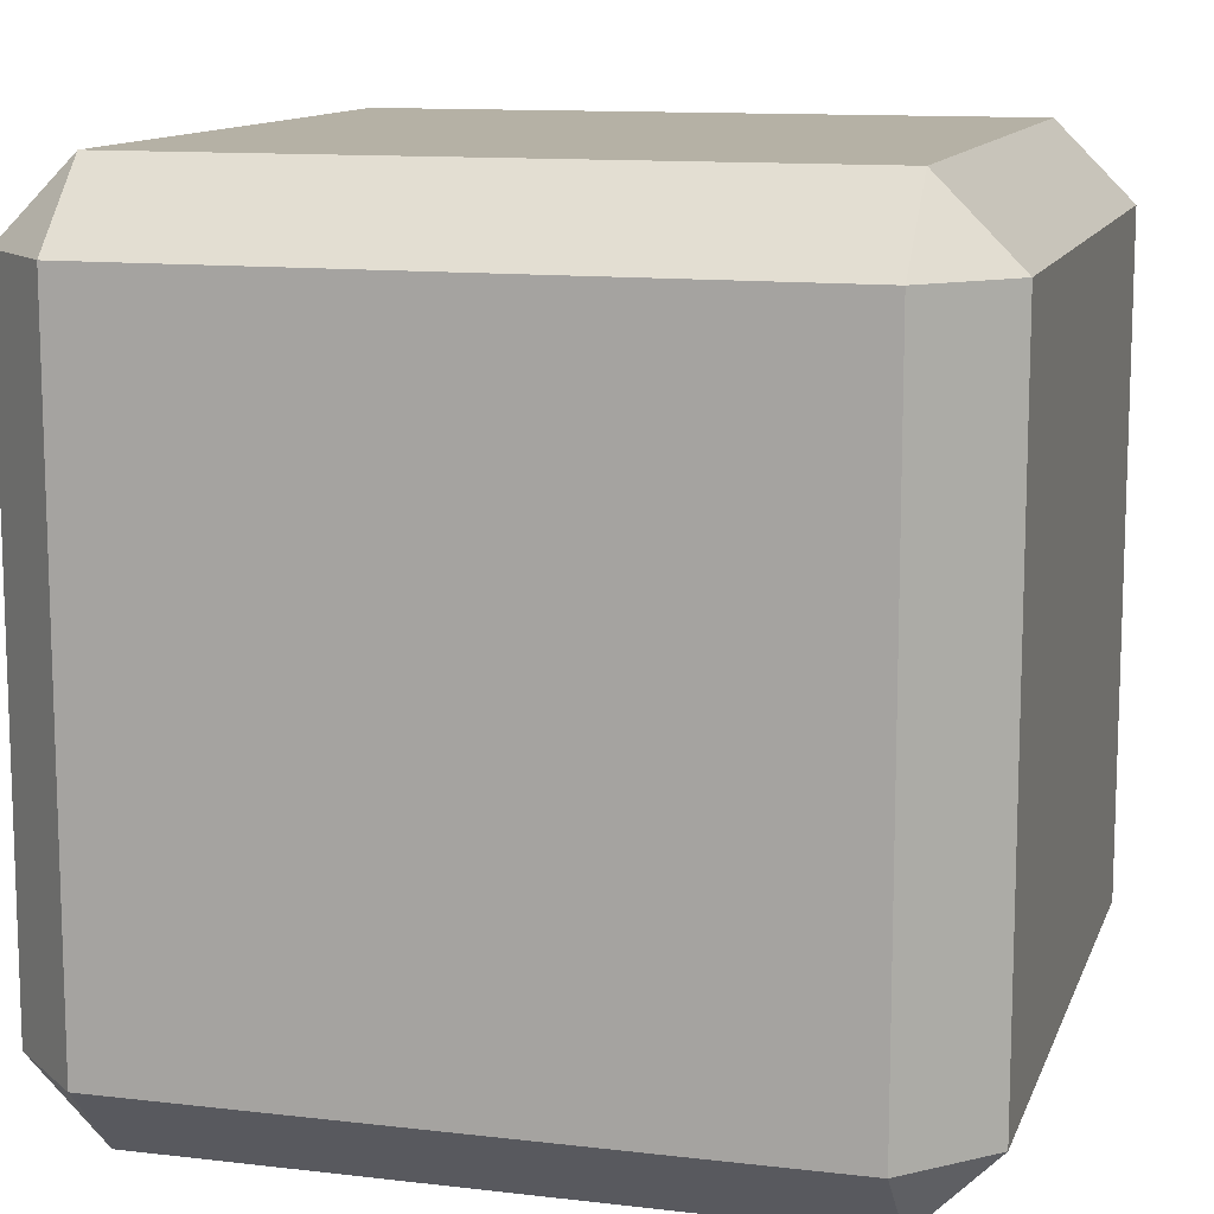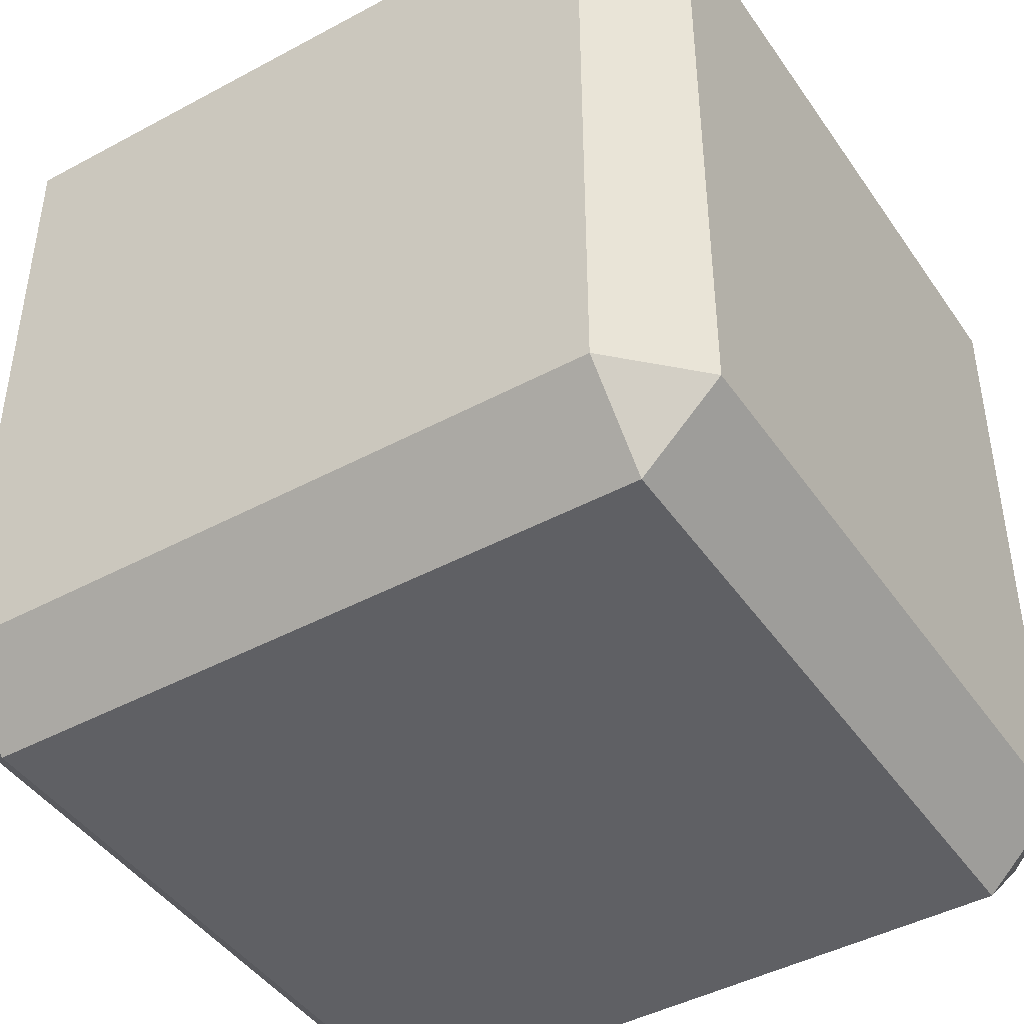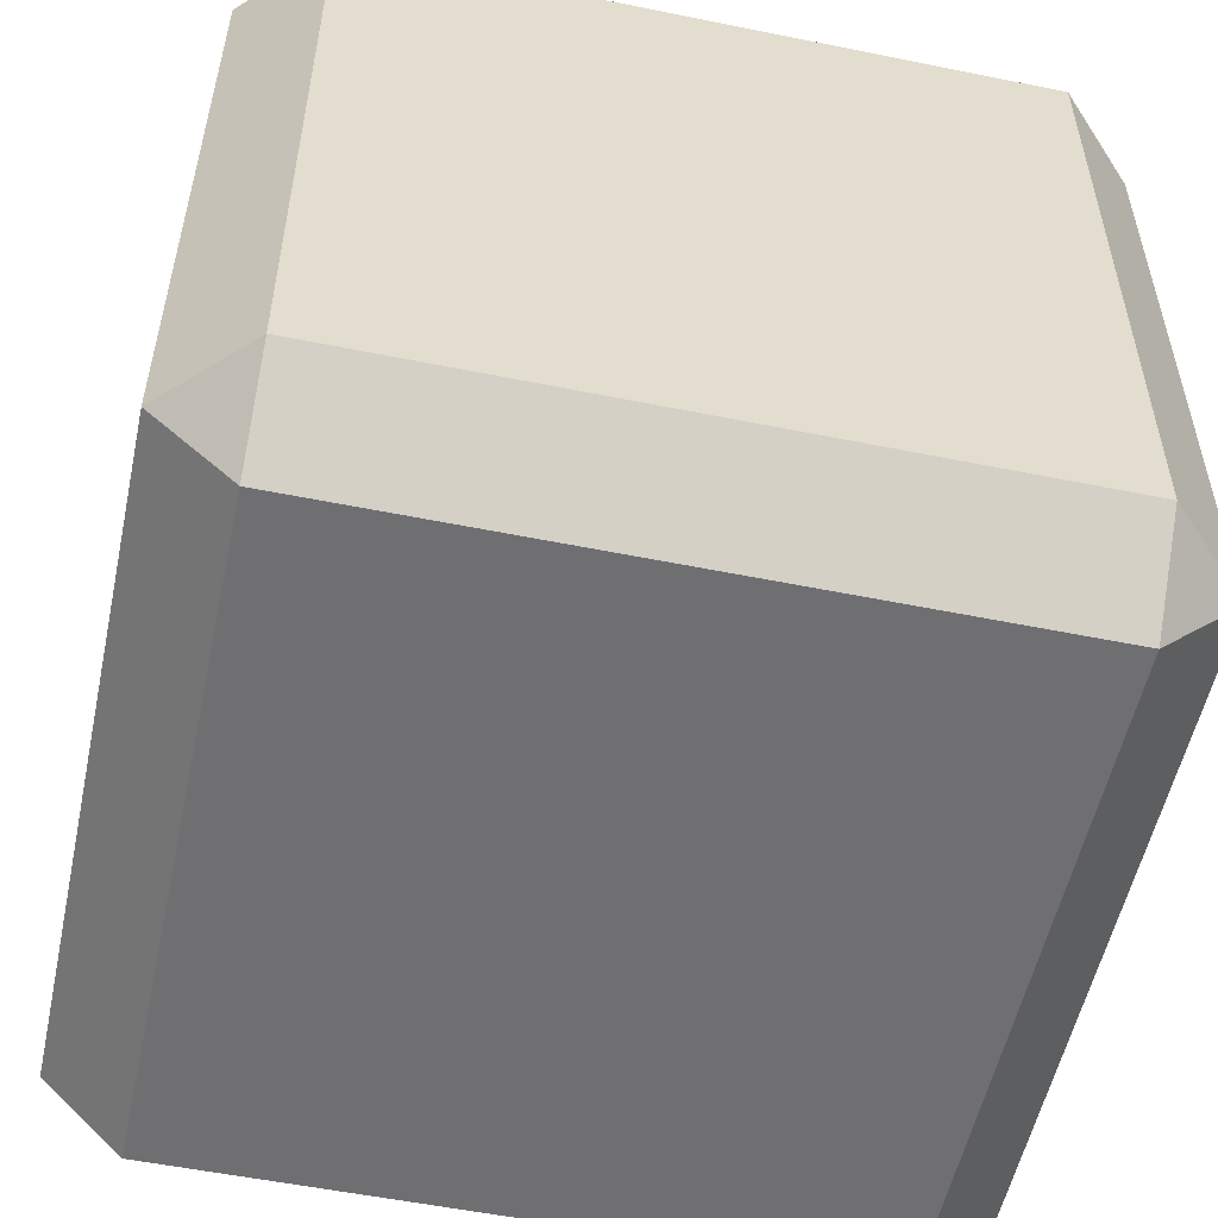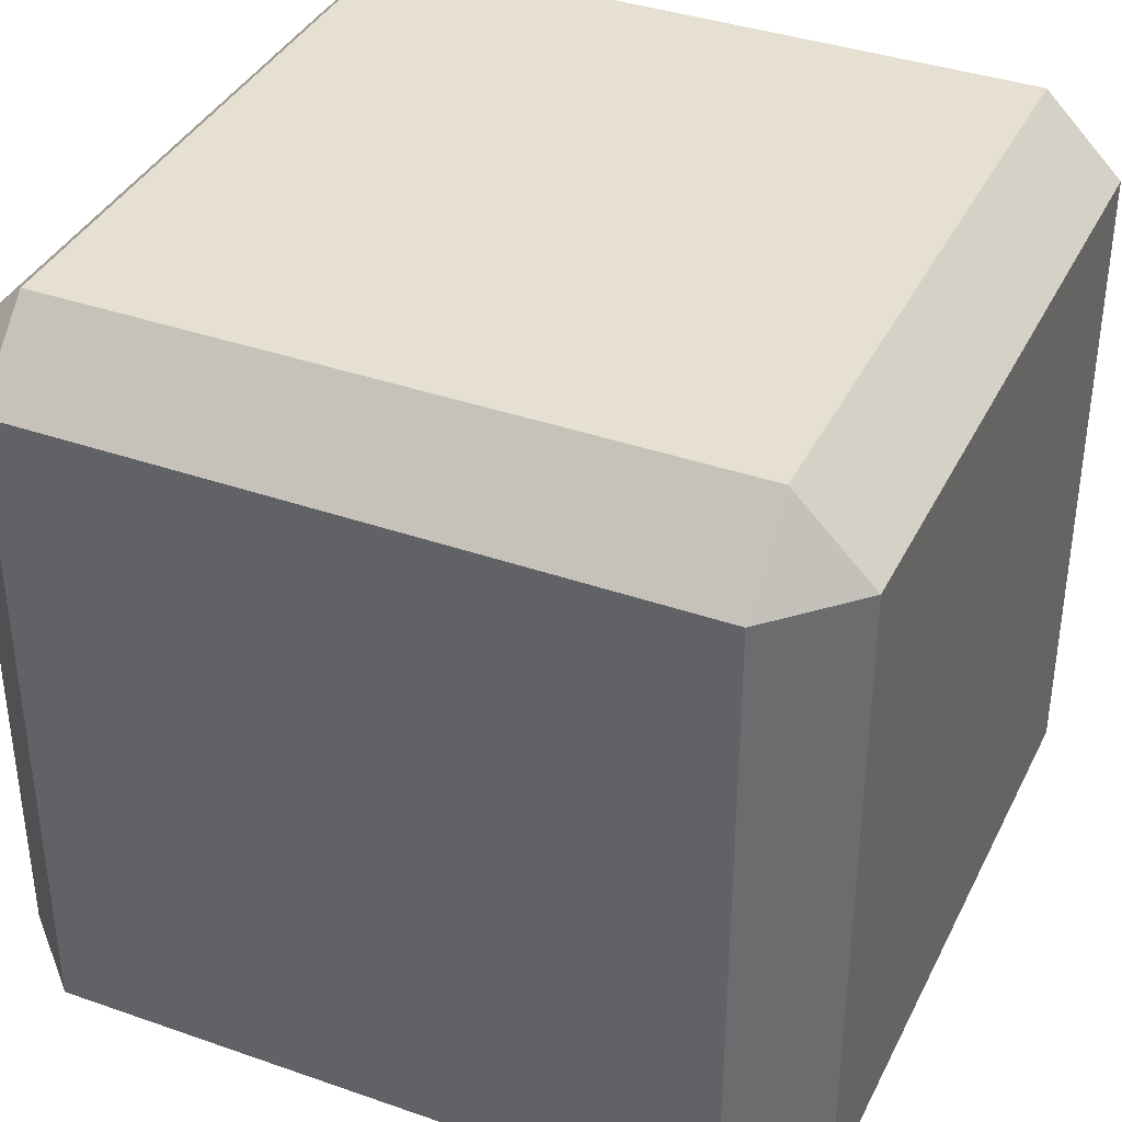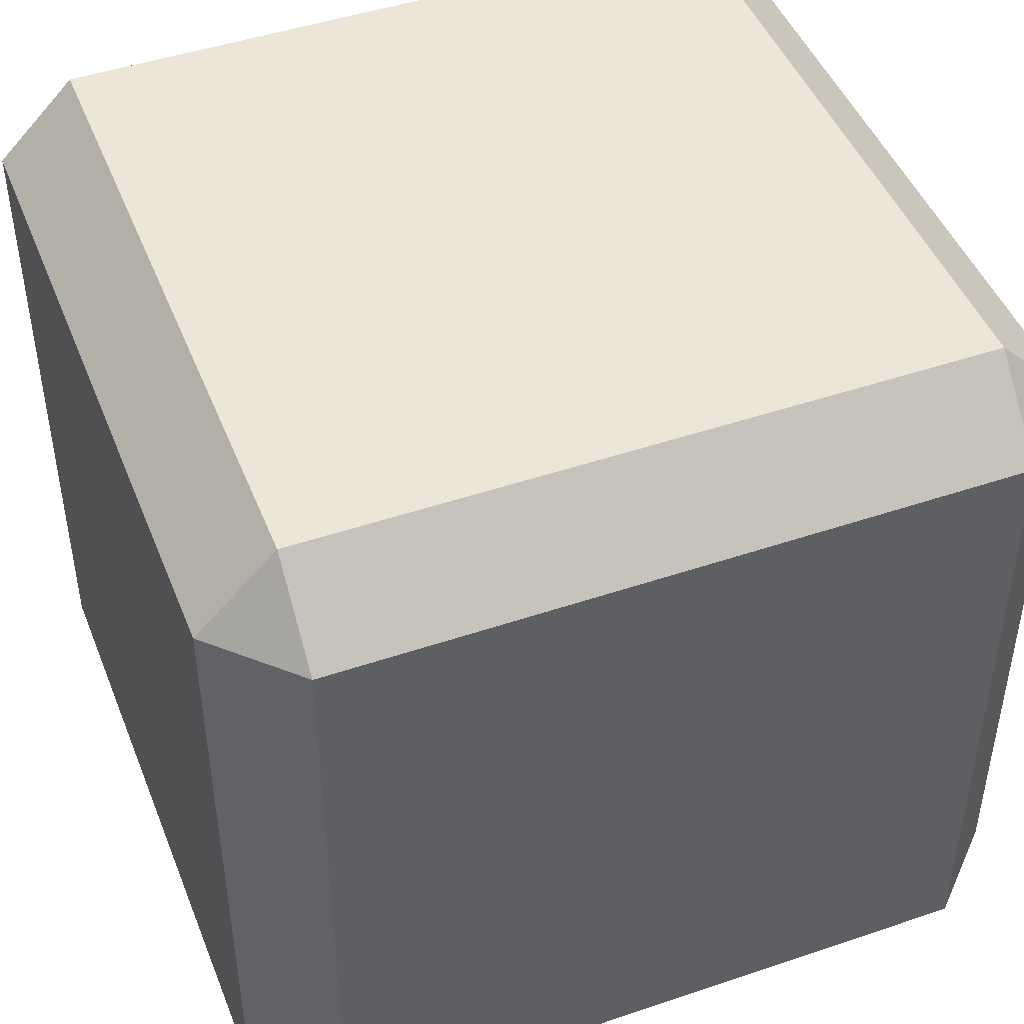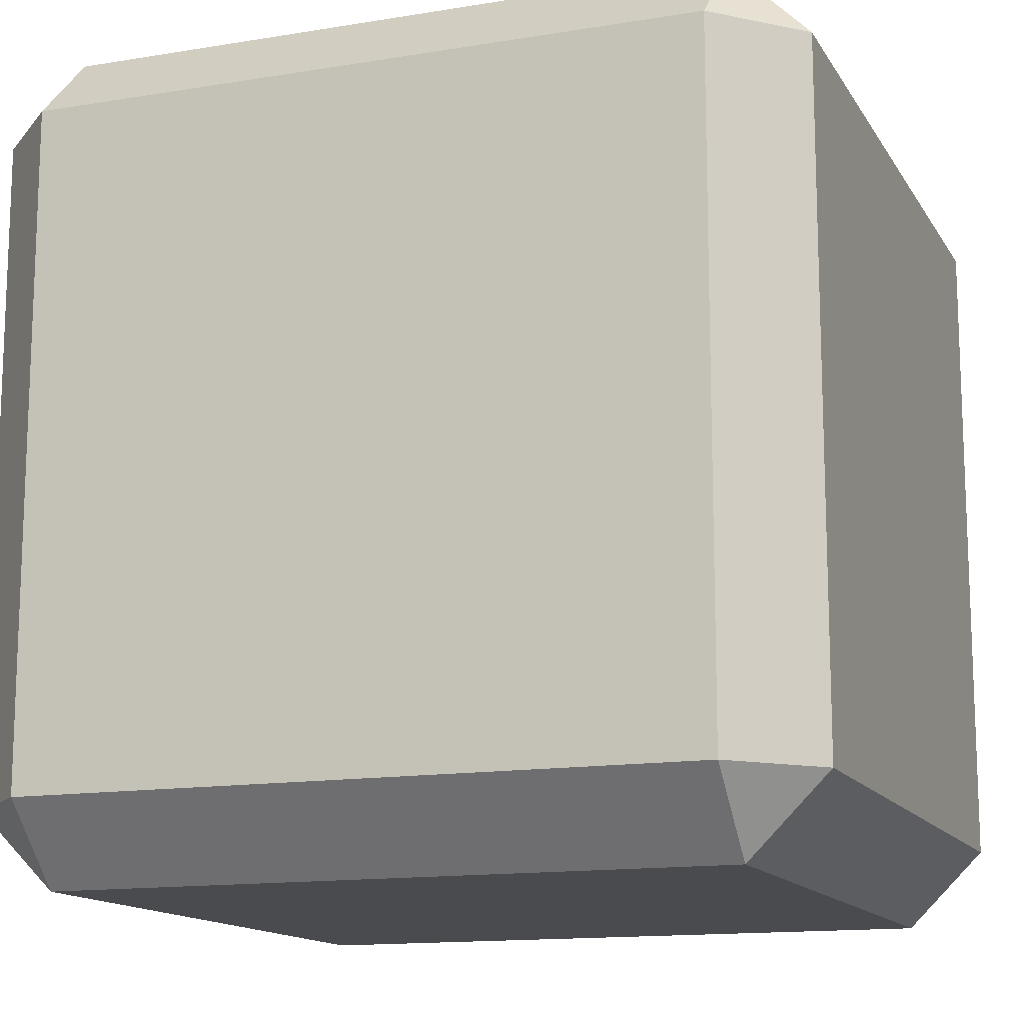
<metadata>
{"format":"obj","ext":"obj","renderer":"f3d","projection":"perspective","resolution":1024,"background":"white","views":[{"elev":11.9,"azim":-164.3,"up":"+Z"},{"elev":-44.3,"azim":122.2,"up":"+Z"},{"elev":-54.7,"azim":-12.1,"up":"+Z"},{"elev":37.7,"azim":114.1,"up":"+Y"},{"elev":46.6,"azim":68.9,"up":"+Y"},{"elev":-13.8,"azim":110.3,"up":"+Z"}]}
</metadata>
<code>
o Cube
v 0.81 0.81 -1
v 0.81 -0.81 -1
v -0.81 -0.81 -1
v -0.81 0.81 -1
v 0.81 0.81 1
v -0.81 0.81 1
v -0.81 -0.81 1
v 0.81 -0.81 1
v 1 0.81 -0.81
v 1 0.81 0.81
v 1 -0.81 0.81
v 1 -0.81 -0.81
v 0.81 -1 -0.81
v 0.81 -1 0.81
v -0.81 -1 0.81
v -0.81 -1 -0.81
v -1 -0.81 -0.81
v -1 -0.81 0.81
v -1 0.81 0.81
v -1 0.81 -0.81
v 0.81 1 0.81
v 0.81 1 -0.81
v -0.81 1 -0.81
v -0.81 1 0.81
g Cube_Cube_Material_sexydie1-3.png
f 1 2 4
f 2 3 4
g Cube_Cube_Material_sexydie1-5.png
f 7 8 5
f 7 5 6
g Cube_Cube_Material_sexydie1-4.png
f 11 12 10
f 12 9 10
g Cube_Cube_Material_sexydie1-1.png
f 15 16 14
f 16 13 14
g Cube_Cube_Material_sexydie1-6.png
f 19 20 17
f 19 17 18
g Cube_Cube_Material_sexydie1-2.png
f 23 24 22
f 24 21 22
g Cube_Cube_Material_sexy_empty.png
f 1 22 9
f 2 12 13
f 3 16 17
f 4 20 23
f 5 10 21
f 8 14 11
f 7 18 15
f 6 24 19
f 19 24 20
f 24 23 20
f 15 18 17
f 15 17 16
f 11 14 13
f 11 13 12
f 21 10 9
f 21 9 22
f 7 15 8
f 15 14 8
f 8 11 5
f 11 10 5
f 6 19 18
f 6 18 7
f 24 6 21
f 6 5 21
f 20 4 3
f 20 3 17
f 22 1 4
f 22 4 23
f 16 3 13
f 3 2 13
f 1 9 2
f 9 12 2

</code>
